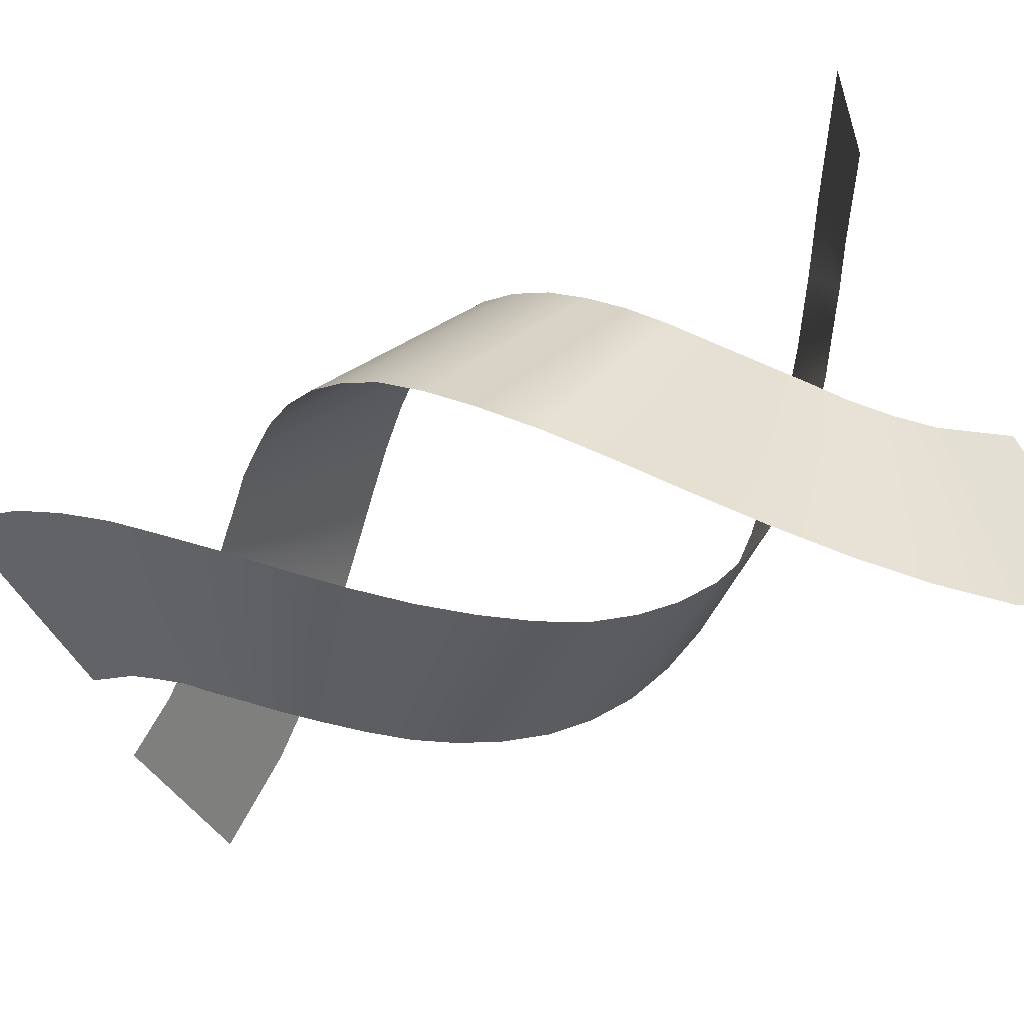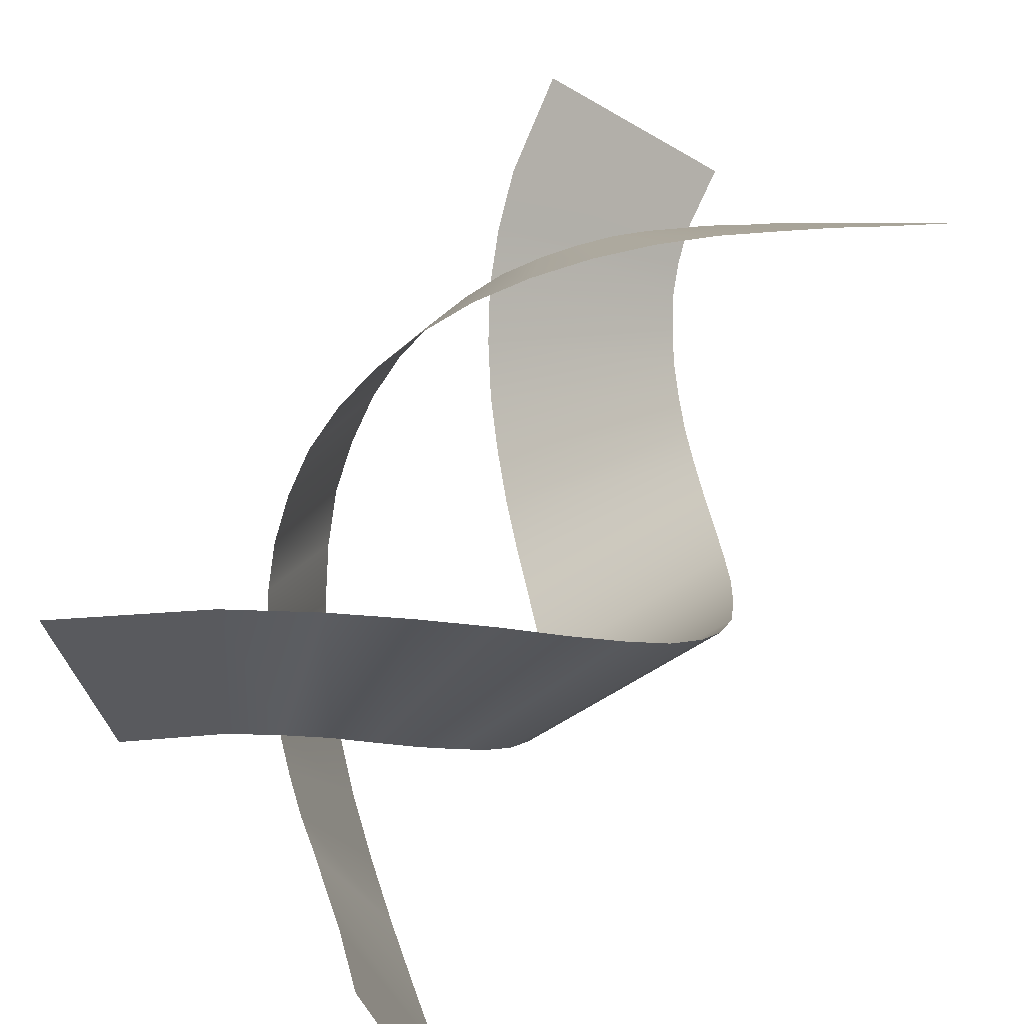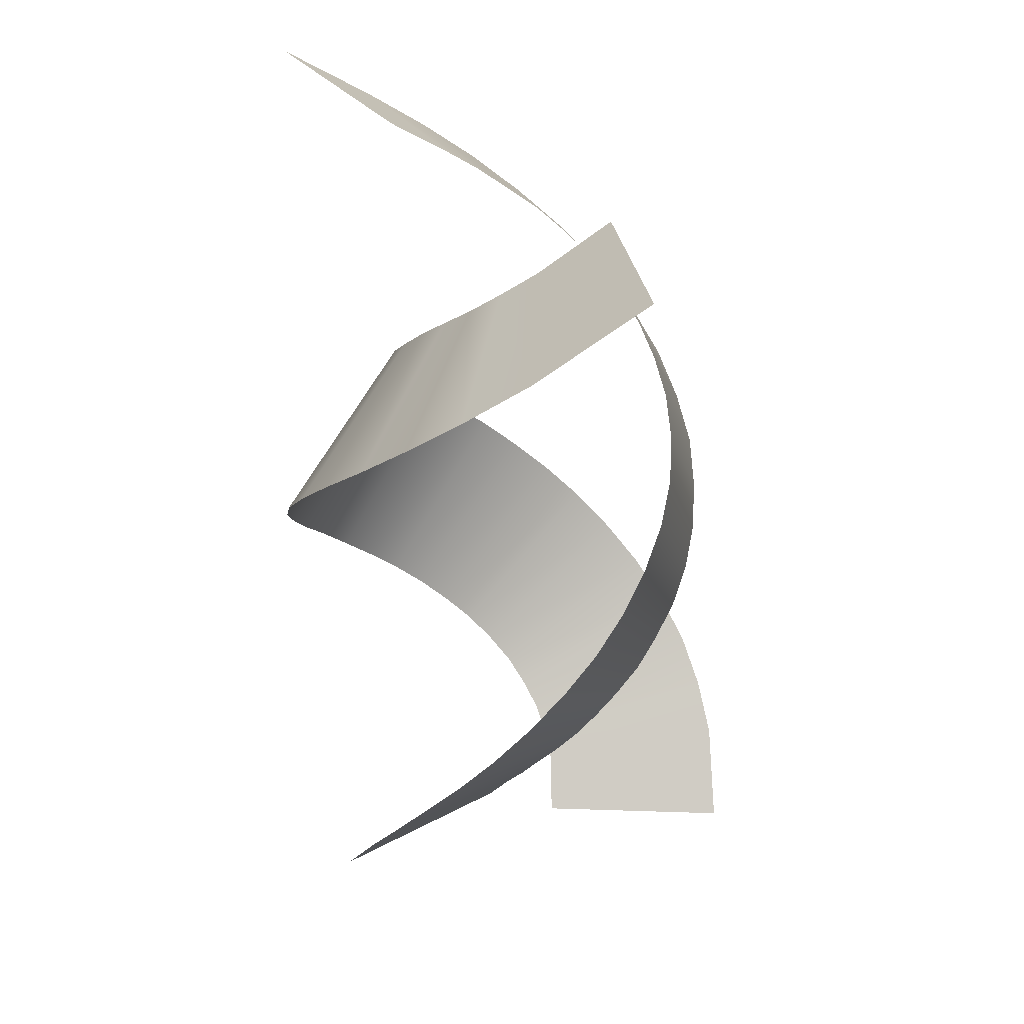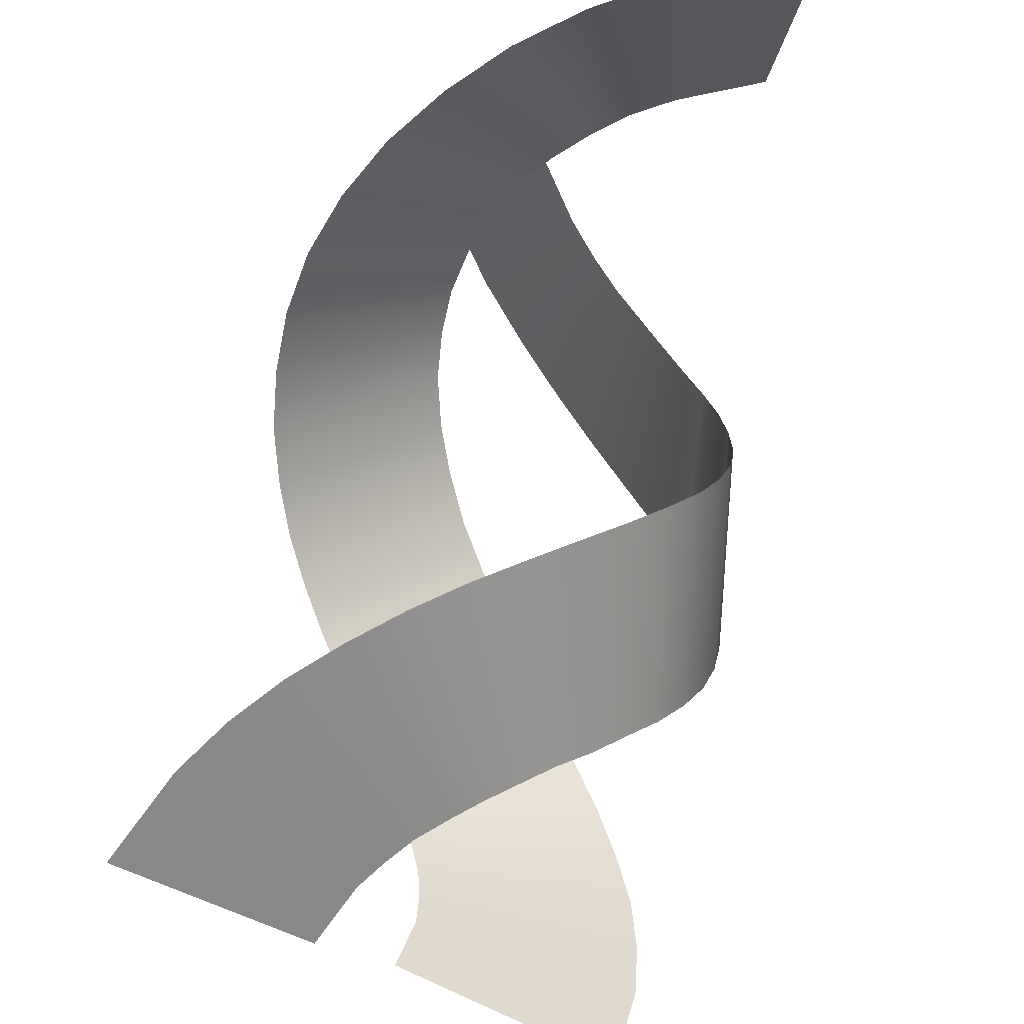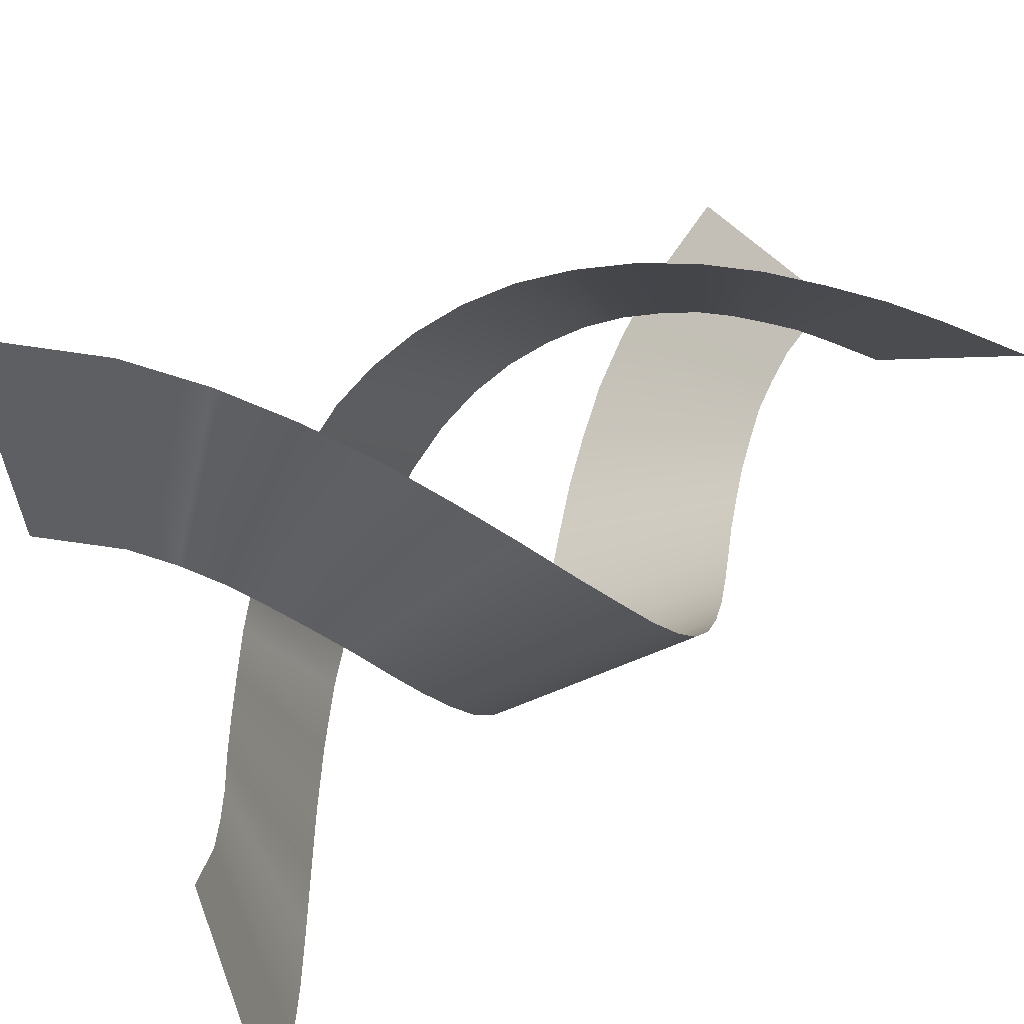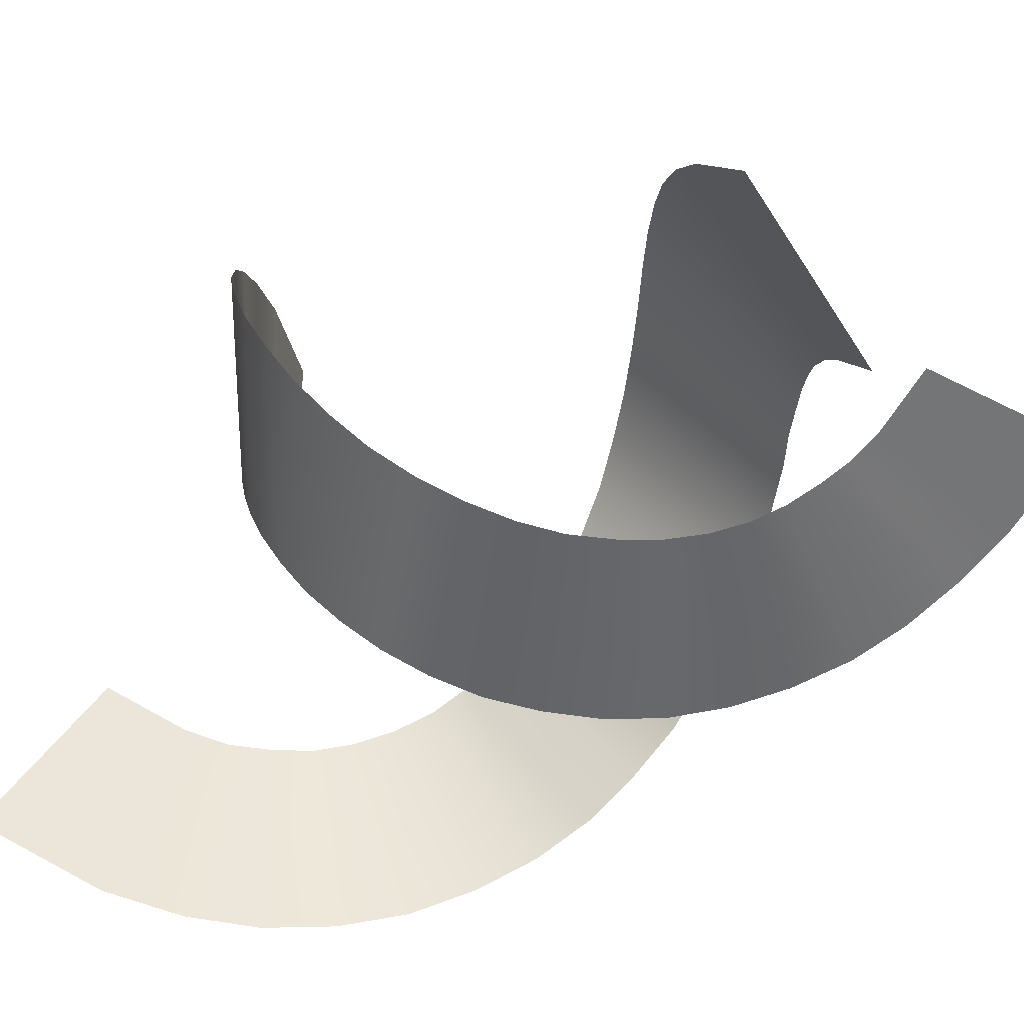
<metadata>
{"format":"obj","ext":"obj","renderer":"f3d","projection":"perspective","resolution":1024,"background":"white","views":[{"elev":-68.0,"azim":120.7,"up":"+Z"},{"elev":58.5,"azim":-146.0,"up":"+Z"},{"elev":33.9,"azim":-0.3,"up":"+Y"},{"elev":67.4,"azim":19.7,"up":"+Z"},{"elev":41.9,"azim":-127.1,"up":"+Z"},{"elev":-22.8,"azim":-45.3,"up":"+Z"}]}
</metadata>
<code>
g spiral04
v -1.26 -0.04498 0.6077
v -1.048 0.4232 0.9269
v -0.1182 0.3452 0.182
v -0.2459 0.04725 -0.02369
v -0.01887 0.4942 0.2672
v -0.8702 0.6999 1.083
v 0.08754 0.6432 0.3239
v -0.6715 0.9624 1.189
v 0.2152 0.7851 0.3594
v -0.4516 1.211 1.26
v 0.35 0.934 0.3736
v -0.2175 1.466 1.289
v 0.4919 1.09 0.3523
v 0.009504 1.707 1.267
v 0.6338 1.253 0.3097
v 0.2365 1.949 1.197
v 0.7828 1.416 0.2246
v 0.4423 2.183 1.09
v 0.9105 1.594 0.1111
v 0.6196 2.41 0.9411
v 1.031 1.771 -0.03788
v 0.7615 2.63 0.7638
v 1.123 1.963 -0.2152
v 0.8679 2.835 0.5651
v 1.18 2.161 -0.421
v 0.9318 3.041 0.3523
v 1.194 2.367 -0.648
v 0.946 3.233 0.1324
v 1.173 2.58 -0.8892
v 0.9176 3.424 -0.08045
v 1.088 2.8 -1.13
v 0.8466 3.601 -0.272
v 0.9601 3.027 -1.372
v 0.7473 3.772 -0.4494
v 0.7757 3.268 -1.584
v 0.6125 3.935 -0.6054
v 0.5416 3.509 -1.762
v 0.4494 4.091 -0.726
v 0.2649 3.758 -1.904
v 0.272 4.247 -0.8112
v -0.04016 4.006 -1.982
v 0.08754 4.396 -0.8608
v -0.3665 4.261 -2.003
v -0.1111 4.538 -0.8679
v -0.6999 4.517 -1.953
v -0.3026 4.687 -0.8466
v -1.055 4.793 -1.826
v -0.5013 4.843 -0.7686
v -1.58 5.254 -1.457
v -0.8418 5.148 -0.5203
v 1.4 -0.04498 0.104
v 1.372 0.4232 -0.2791
v 0.194 0.3452 -0.1017
v 0.2011 0.04725 0.1466
v 0.1514 0.4942 -0.2223
v 1.294 0.6999 -0.499
v 0.08754 0.6432 -0.3217
v 1.18 0.9624 -0.6977
v -0.004685 0.7851 -0.421
v 1.024 1.211 -0.8679
v -0.1111 0.934 -0.499
v 0.8324 1.466 -1.003
v -0.2459 1.09 -0.5558
v 0.6196 1.707 -1.102
v -0.3949 1.253 -0.5841
v 0.3926 1.949 -1.159
v -0.558 1.416 -0.5841
v 0.1585 2.183 -1.166
v -0.7354 1.594 -0.5558
v -0.06853 2.41 -1.123
v -0.9057 1.771 -0.4848
v -0.2814 2.63 -1.045
v -1.076 1.963 -0.3713
v -0.4729 2.835 -0.9247
v -1.232 2.161 -0.2223
v -0.629 3.041 -0.7686
v -1.36 2.367 -0.03788
v -0.7496 3.233 -0.5912
v -1.459 2.58 0.1891
v -0.8347 3.424 -0.3926
v -1.509 2.8 0.4374
v -0.8702 3.601 -0.1869
v -1.516 3.027 0.707
v -0.8702 3.772 0.01887
v -1.466 3.268 0.9837
v -0.8276 3.935 0.2175
v -1.353 3.509 1.253
v -0.7496 4.091 0.402
v -1.182 3.758 1.509
v -0.6432 4.247 0.5651
v -0.9553 4.006 1.736
v -0.5013 4.396 0.6999
v -0.6857 4.261 1.92
v -0.3381 4.538 0.8063
v -0.3736 4.517 2.048
v -0.1608 4.687 0.8844
v 0.00241 4.793 2.112
v 0.05207 4.843 0.9198
v 0.6409 5.254 2.055
v 0.4706 5.148 0.8702
g spiral04_0
f 3 2 1
f 4 3 1
f 3 5 2
f 5 6 2
f 5 7 6
f 7 8 6
f 7 9 8
f 9 10 8
f 9 11 10
f 11 12 10
f 11 13 12
f 13 14 12
f 13 15 14
f 15 16 14
f 15 17 16
f 17 18 16
f 17 19 18
f 19 20 18
f 19 21 20
f 21 22 20
f 21 23 22
f 23 24 22
f 23 25 24
f 25 26 24
f 25 27 26
f 27 28 26
f 27 29 28
f 29 30 28
f 29 31 30
f 31 32 30
f 31 33 32
f 33 34 32
f 33 35 34
f 35 36 34
f 35 37 36
f 37 38 36
f 37 39 38
f 39 40 38
f 39 41 40
f 41 42 40
f 41 43 42
f 43 44 42
f 43 45 44
f 45 46 44
f 45 47 46
f 47 48 46
f 47 49 48
f 49 50 48
f 53 52 51
f 54 53 51
f 53 55 52
f 55 56 52
f 55 57 56
f 57 58 56
f 57 59 58
f 59 60 58
f 59 61 60
f 61 62 60
f 61 63 62
f 63 64 62
f 63 65 64
f 65 66 64
f 65 67 66
f 67 68 66
f 67 69 68
f 69 70 68
f 69 71 70
f 71 72 70
f 71 73 72
f 73 74 72
f 73 75 74
f 75 76 74
f 75 77 76
f 77 78 76
f 77 79 78
f 79 80 78
f 79 81 80
f 81 82 80
f 81 83 82
f 83 84 82
f 83 85 84
f 85 86 84
f 85 87 86
f 87 88 86
f 87 89 88
f 89 90 88
f 89 91 90
f 91 92 90
f 91 93 92
f 93 94 92
f 93 95 94
f 95 96 94
f 95 97 96
f 97 98 96
f 97 99 98
f 99 100 98

</code>
